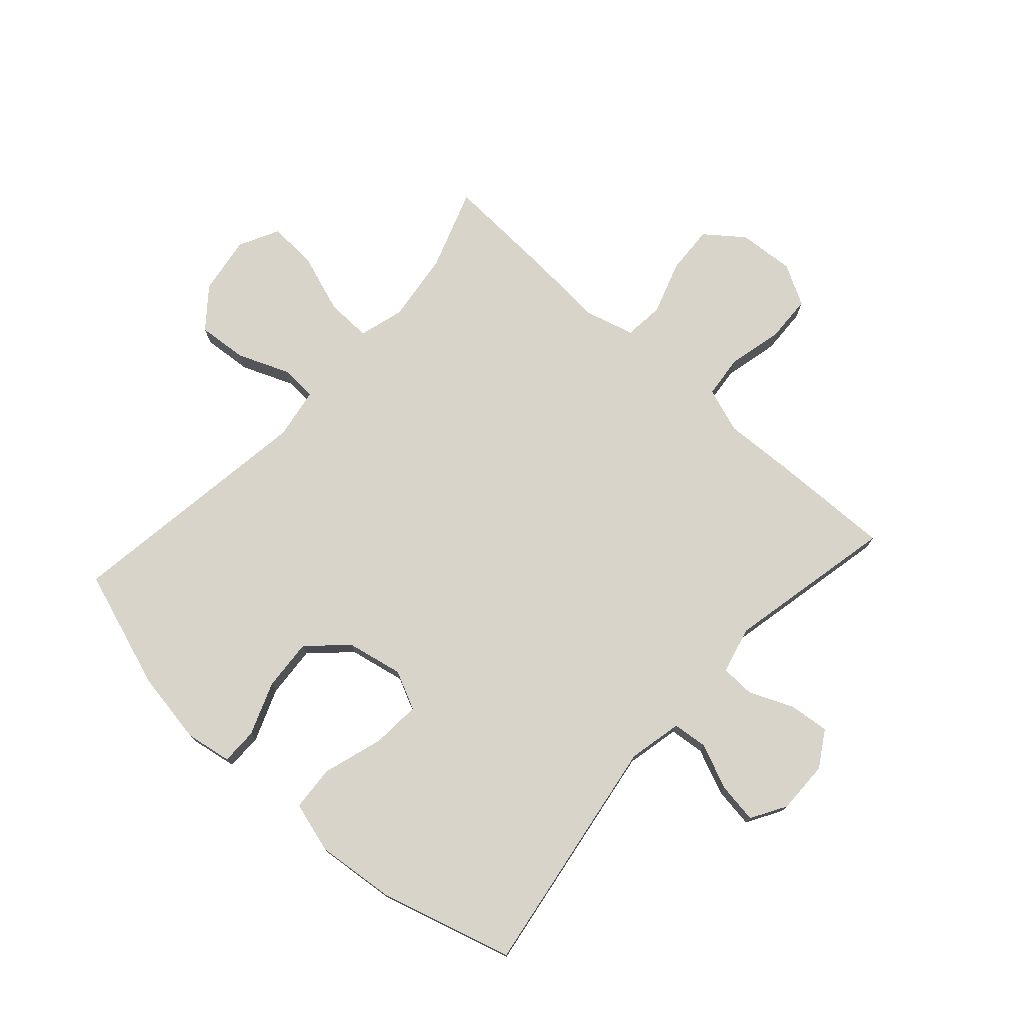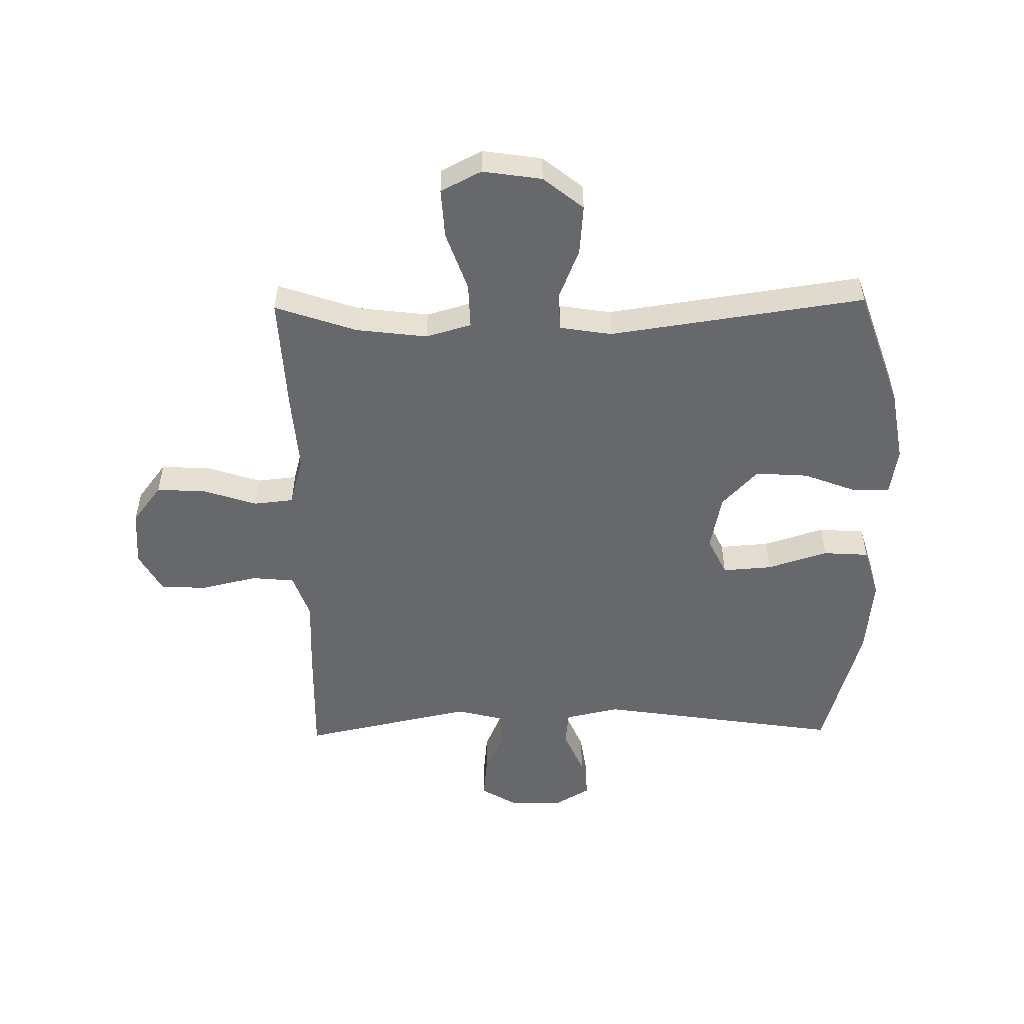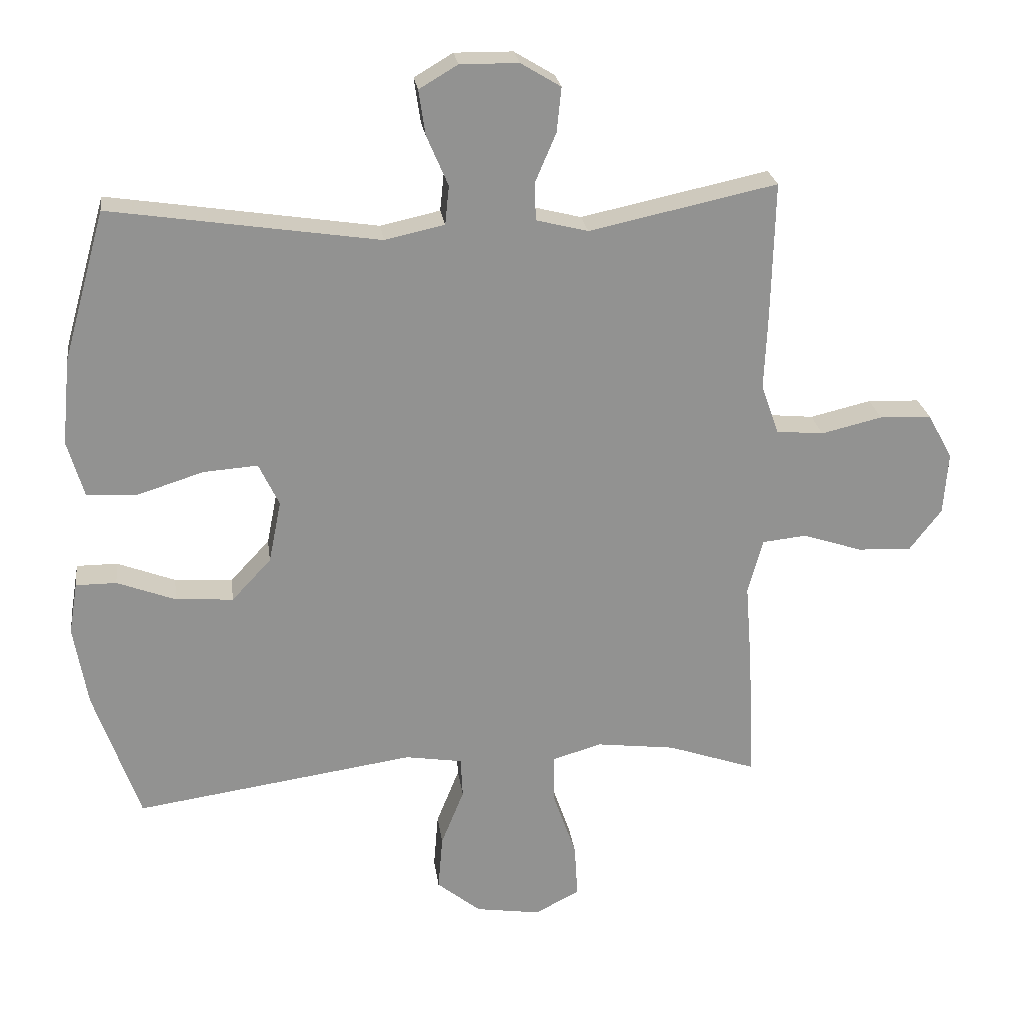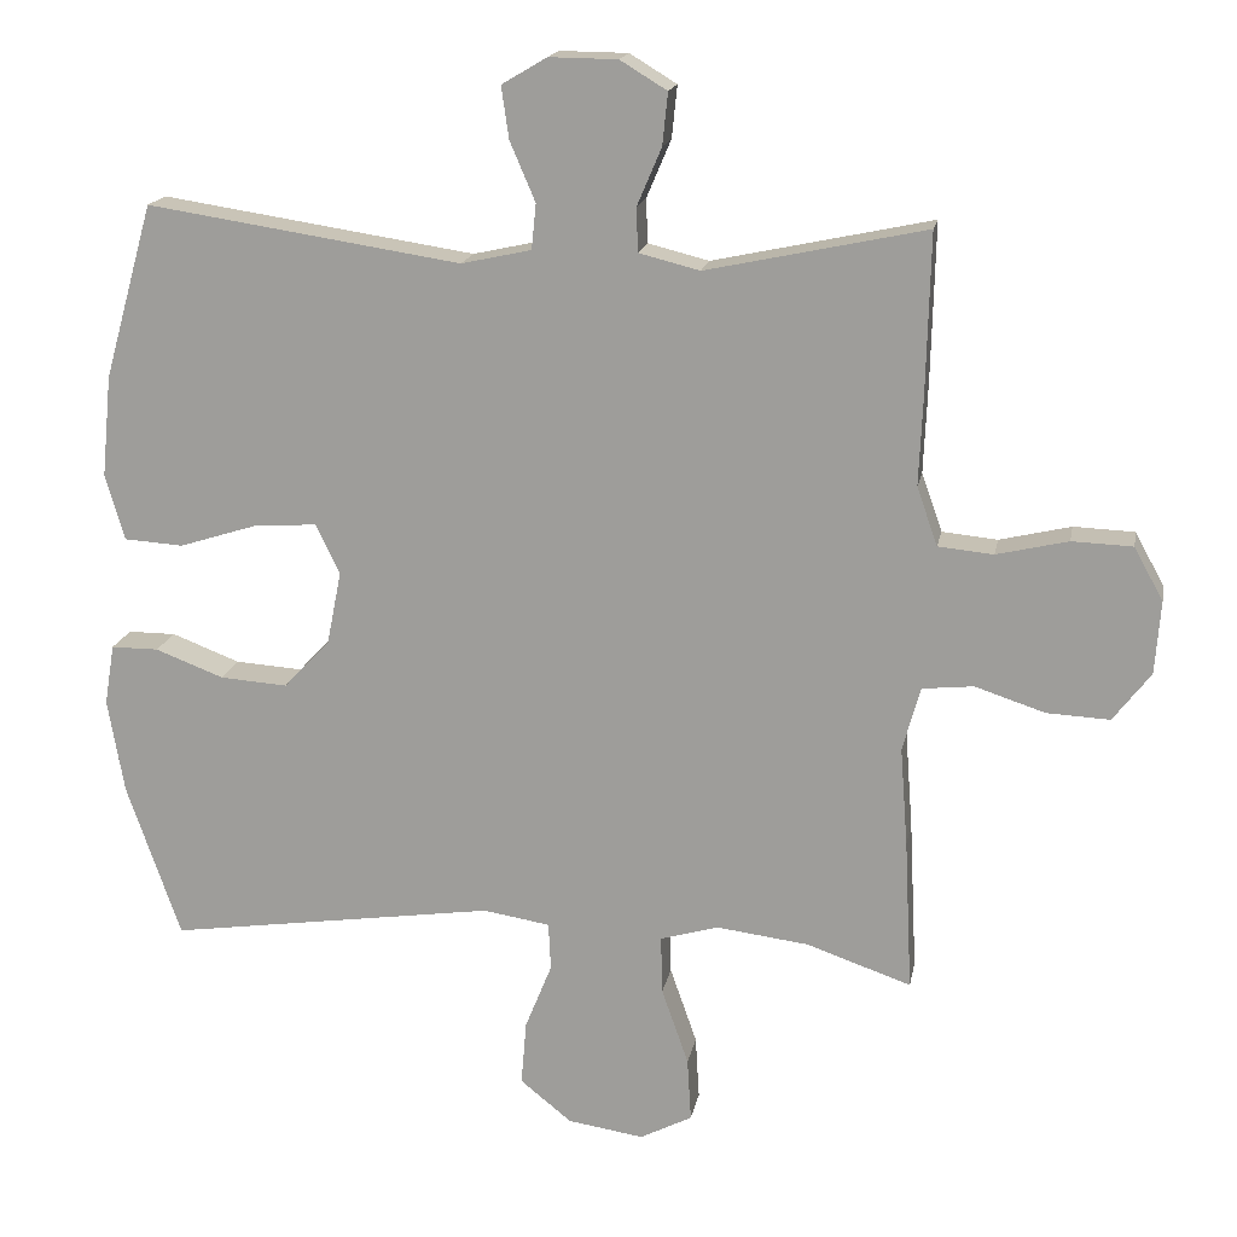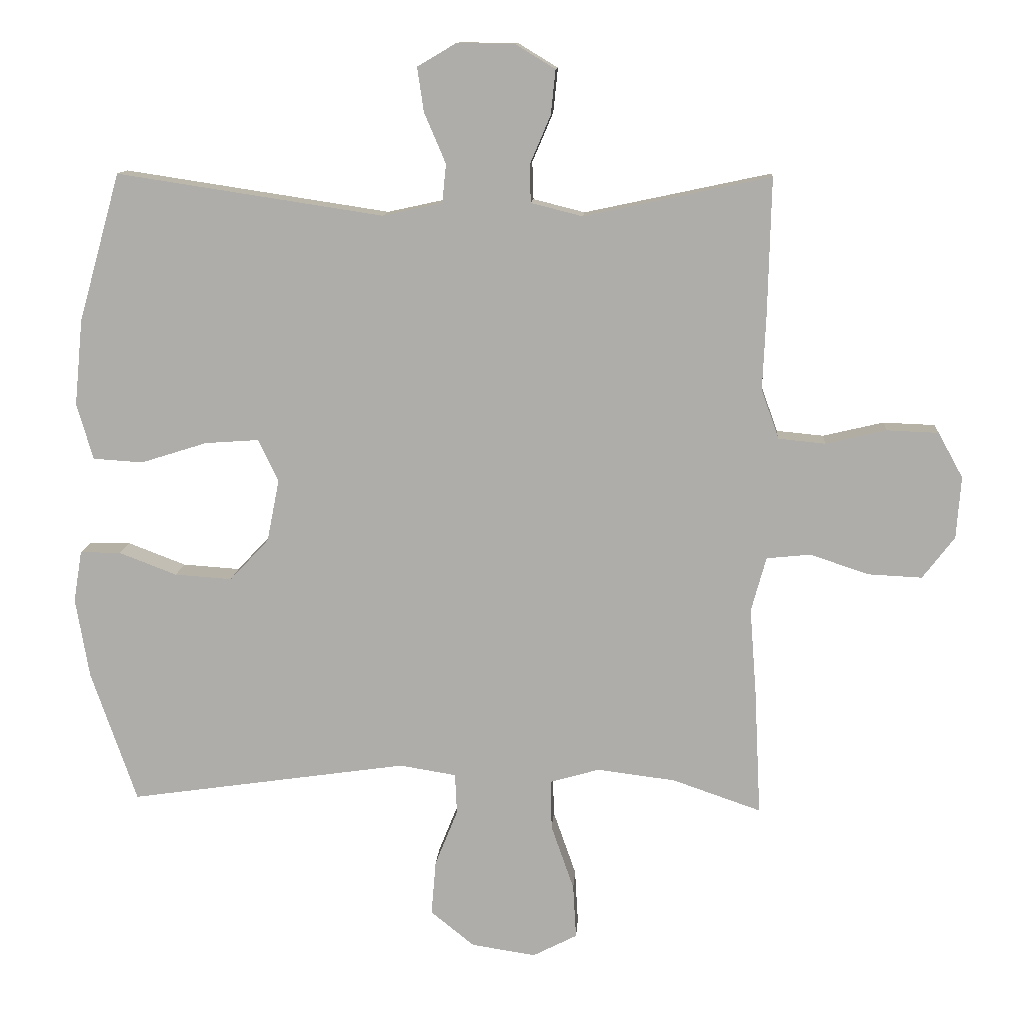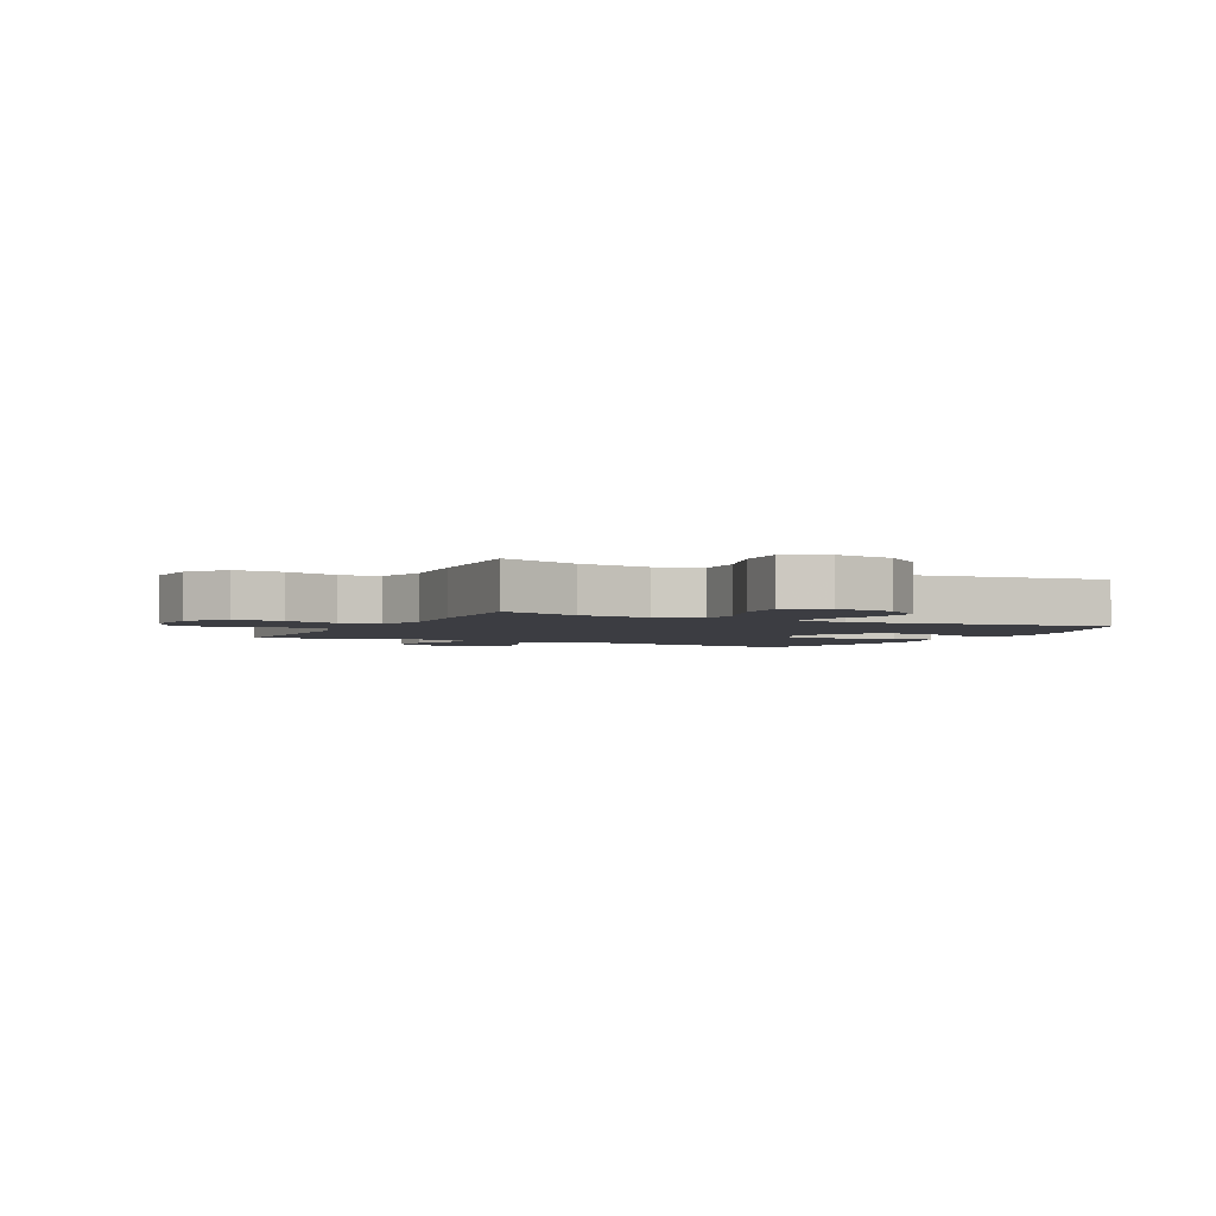
<metadata>
{"format":"obj","ext":"obj","renderer":"f3d","projection":"perspective","resolution":1024,"background":"white","views":[{"elev":75.5,"azim":-48.1,"up":"+Y"},{"elev":-52.3,"azim":-179.1,"up":"+Y"},{"elev":24.2,"azim":-7.6,"up":"+Z"},{"elev":17.1,"azim":10.5,"up":"+Z"},{"elev":11.9,"azim":3.9,"up":"+Z"},{"elev":-2.9,"azim":153.3,"up":"+Y"}]}
</metadata>
<code>
v 0.5 0.07 -0.5
v 0.364 0.07 -0.453
v 0.244 0.07 -0.438
v 0.168 0.07 -0.46
v 0.17 0.07 -0.536
v 0.205 0.07 -0.636
v 0.21 0.07 -0.719
v 0.142 0.07 -0.754
v 0.043 0.07 -0.739
v -0.024 0.07 -0.685
v -0.017 0.07 -0.601
v 0.018 0.07 -0.514
v 0.015 0.07 -0.452
v -0.072 0.07 -0.438
v -0.5 0.07 -0.5
v -0.57 0.07 -0.298
v -0.591 0.07 -0.175
v -0.578 0.07 -0.096
v -0.516 0.07 -0.096
v -0.427 0.07 -0.13
v -0.339 0.07 -0.136
v -0.279 0.07 -0.072
v -0.26 0.07 0.023
v -0.291 0.07 0.088
v -0.374 0.07 0.082
v -0.475 0.07 0.05
v -0.552 0.07 0.055
v -0.577 0.07 0.141
v -0.564 0.07 0.273
v -0.5 0.07 0.5
v -0.091 0.07 0.438
v 0 0.07 0.458
v 0.006 0.07 0.517
v -0.027 0.07 0.594
v -0.037 0.07 0.662
v 0.022 0.07 0.697
v 0.111 0.07 0.696
v 0.172 0.07 0.659
v 0.165 0.07 0.591
v 0.133 0.07 0.516
v 0.135 0.07 0.459
v 0.214 0.07 0.439
v 0.5 0.07 0.5
v 0.495 0.07 0.292
v 0.49 0.07 0.176
v 0.517 0.07 0.1
v 0.589 0.07 0.093
v 0.682 0.07 0.115
v 0.761 0.07 0.112
v 0.799 0.07 0.043
v 0.792 0.07 -0.052
v 0.743 0.07 -0.116
v 0.661 0.07 -0.112
v 0.57 0.07 -0.082
v 0.503 0.07 -0.089
v 0.48 0.07 -0.173
v 0.49 0.07 -0.302
v 0.5 0 -0.5
v 0.364 0 -0.453
v 0.244 0 -0.438
v 0.168 0 -0.46
v 0.17 0 -0.536
v 0.205 0 -0.636
v 0.21 0 -0.719
v 0.142 0 -0.754
v 0.043 0 -0.739
v -0.024 0 -0.685
v -0.017 0 -0.601
v 0.018 0 -0.514
v 0.015 0 -0.452
v -0.072 0 -0.438
v -0.5 0 -0.5
v -0.57 0 -0.298
v -0.591 0 -0.175
v -0.578 0 -0.096
v -0.516 0 -0.096
v -0.427 0 -0.13
v -0.339 0 -0.136
v -0.279 0 -0.072
v -0.26 0 0.023
v -0.291 0 0.088
v -0.374 0 0.082
v -0.475 0 0.05
v -0.552 0 0.055
v -0.577 0 0.141
v -0.564 0 0.273
v -0.5 0 0.5
v -0.091 0 0.438
v 0 0 0.458
v 0.006 0 0.517
v -0.027 0 0.594
v -0.037 0 0.662
v 0.022 0 0.697
v 0.111 0 0.696
v 0.172 0 0.659
v 0.165 0 0.591
v 0.133 0 0.516
v 0.135 0 0.459
v 0.214 0 0.439
v 0.5 0 0.5
v 0.495 0 0.292
v 0.49 0 0.176
v 0.517 0 0.1
v 0.589 0 0.093
v 0.682 0 0.115
v 0.761 0 0.112
v 0.799 0 0.043
v 0.792 0 -0.052
v 0.743 0 -0.116
v 0.661 0 -0.112
v 0.57 0 -0.082
v 0.503 0 -0.089
v 0.48 0 -0.173
v 0.49 0 -0.302
f 56 57 1 2
f 55 56 2 3
f 52 53 54
f 51 52 54
f 50 51 54
f 49 50 54
f 48 49 54
f 47 48 54
f 46 47 54 55
f 55 3 4
f 46 55 4
f 45 46 4
f 44 45 4
f 43 44 4
f 42 43 4
f 38 39 40
f 37 38 40
f 36 37 40
f 35 36 40
f 34 35 40
f 33 34 40
f 32 33 40 41
f 41 42 4
f 32 41 4
f 31 32 4
f 29 30 31
f 28 29 31
f 27 28 31
f 26 27 31
f 25 26 31
f 18 19 20
f 17 18 20
f 16 17 20
f 15 16 20
f 14 15 20
f 13 14 20 21
f 10 11 12
f 9 10 12
f 8 9 12
f 7 8 12
f 6 7 12
f 5 6 12
f 5 12 13
f 13 21 22
f 5 13 22
f 4 5 22
f 24 25 31
f 23 24 31 4
f 4 22 23
f 59 58 114 113
f 60 59 113 112
f 111 110 109
f 111 109 108
f 111 108 107
f 111 107 106
f 111 106 105
f 111 105 104
f 112 111 104 103
f 61 60 112
f 61 112 103
f 61 103 102
f 61 102 101
f 61 101 100
f 61 100 99
f 97 96 95
f 97 95 94
f 97 94 93
f 97 93 92
f 97 92 91
f 97 91 90
f 98 97 90 89
f 61 99 98
f 61 98 89
f 61 89 88
f 88 87 86
f 88 86 85
f 88 85 84
f 88 84 83
f 88 83 82
f 77 76 75
f 77 75 74
f 77 74 73
f 77 73 72
f 77 72 71
f 78 77 71 70
f 69 68 67
f 69 67 66
f 69 66 65
f 69 65 64
f 69 64 63
f 69 63 62
f 70 69 62
f 79 78 70
f 79 70 62
f 79 62 61
f 88 82 81
f 61 88 81 80
f 80 79 61
f 1 58 59 2
f 2 59 60 3
f 3 60 61 4
f 4 61 62 5
f 5 62 63 6
f 6 63 64 7
f 7 64 65 8
f 8 65 66 9
f 9 66 67 10
f 10 67 68 11
f 11 68 69 12
f 12 69 70 13
f 13 70 71 14
f 14 71 72 15
f 15 72 73 16
f 16 73 74 17
f 17 74 75 18
f 18 75 76 19
f 19 76 77 20
f 20 77 78 21
f 21 78 79 22
f 22 79 80 23
f 23 80 81 24
f 24 81 82 25
f 25 82 83 26
f 26 83 84 27
f 27 84 85 28
f 28 85 86 29
f 29 86 87 30
f 30 87 88 31
f 31 88 89 32
f 32 89 90 33
f 33 90 91 34
f 34 91 92 35
f 35 92 93 36
f 36 93 94 37
f 37 94 95 38
f 38 95 96 39
f 39 96 97 40
f 40 97 98 41
f 41 98 99 42
f 42 99 100 43
f 43 100 101 44
f 44 101 102 45
f 45 102 103 46
f 46 103 104 47
f 47 104 105 48
f 48 105 106 49
f 49 106 107 50
f 50 107 108 51
f 51 108 109 52
f 52 109 110 53
f 53 110 111 54
f 54 111 112 55
f 55 112 113 56
f 56 113 114 57
f 57 114 58 1

</code>
